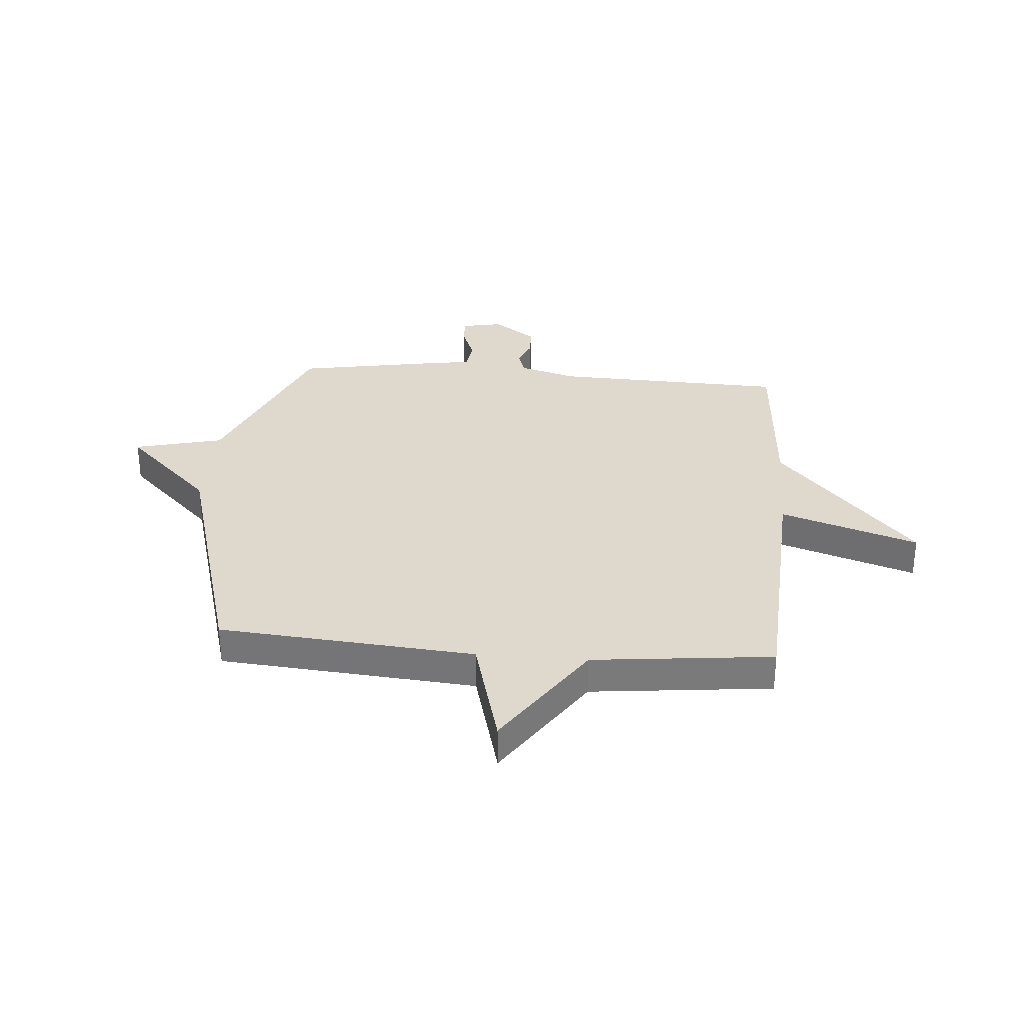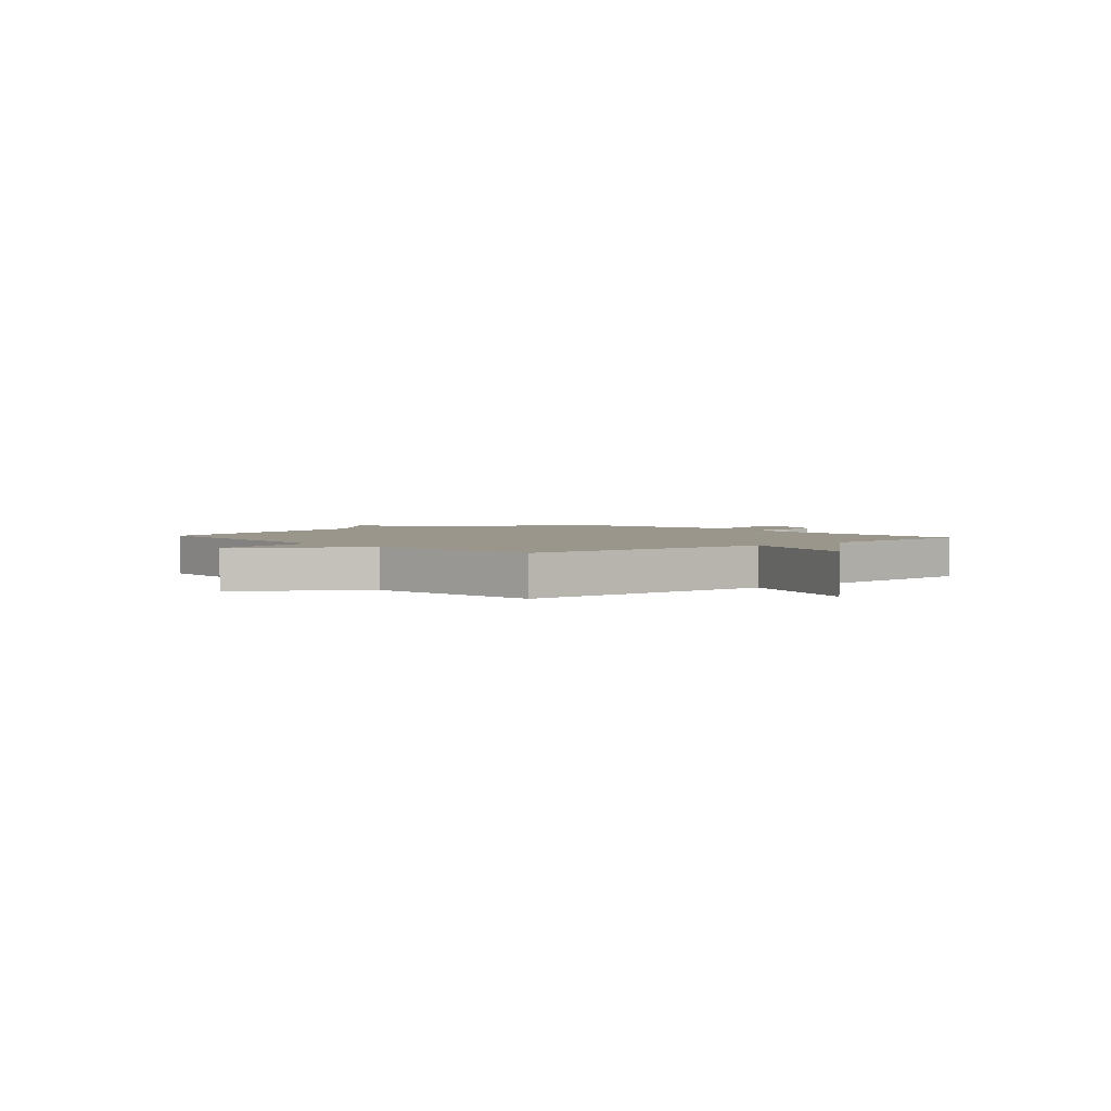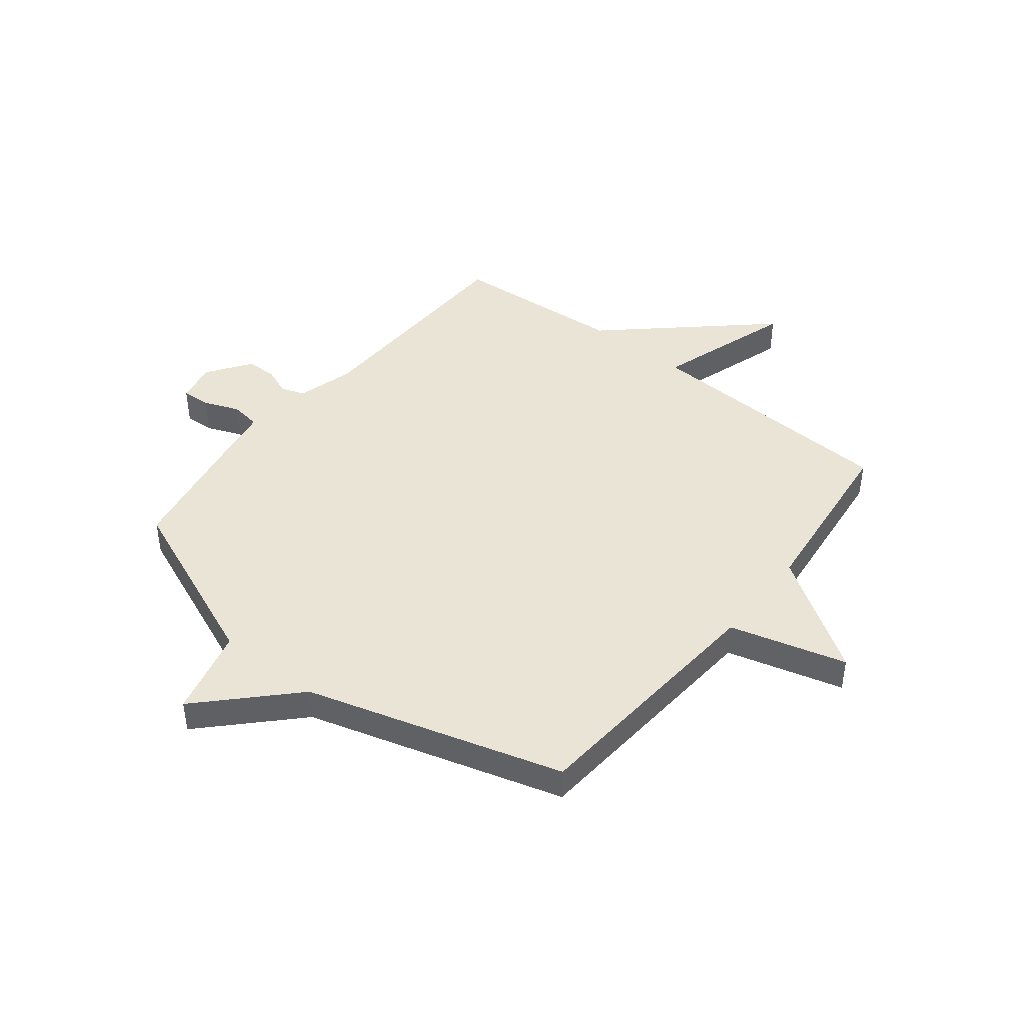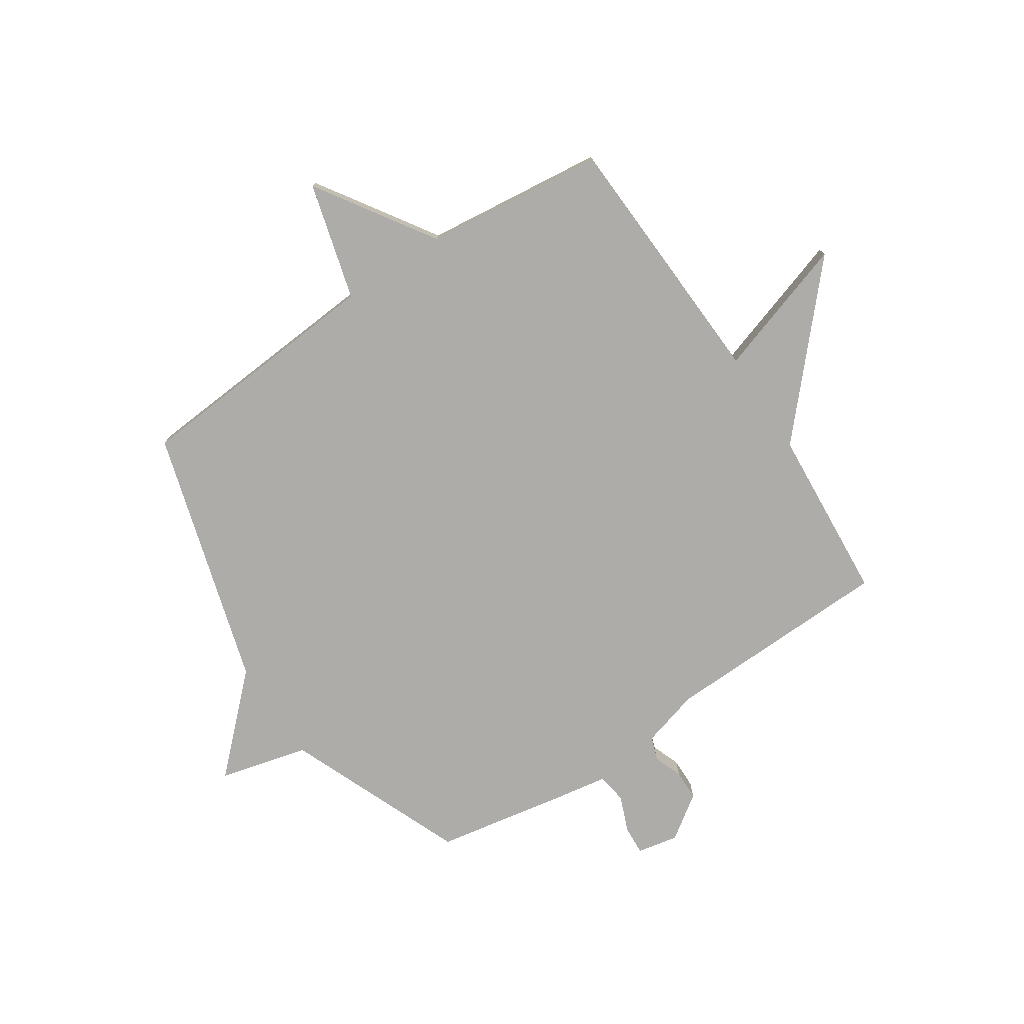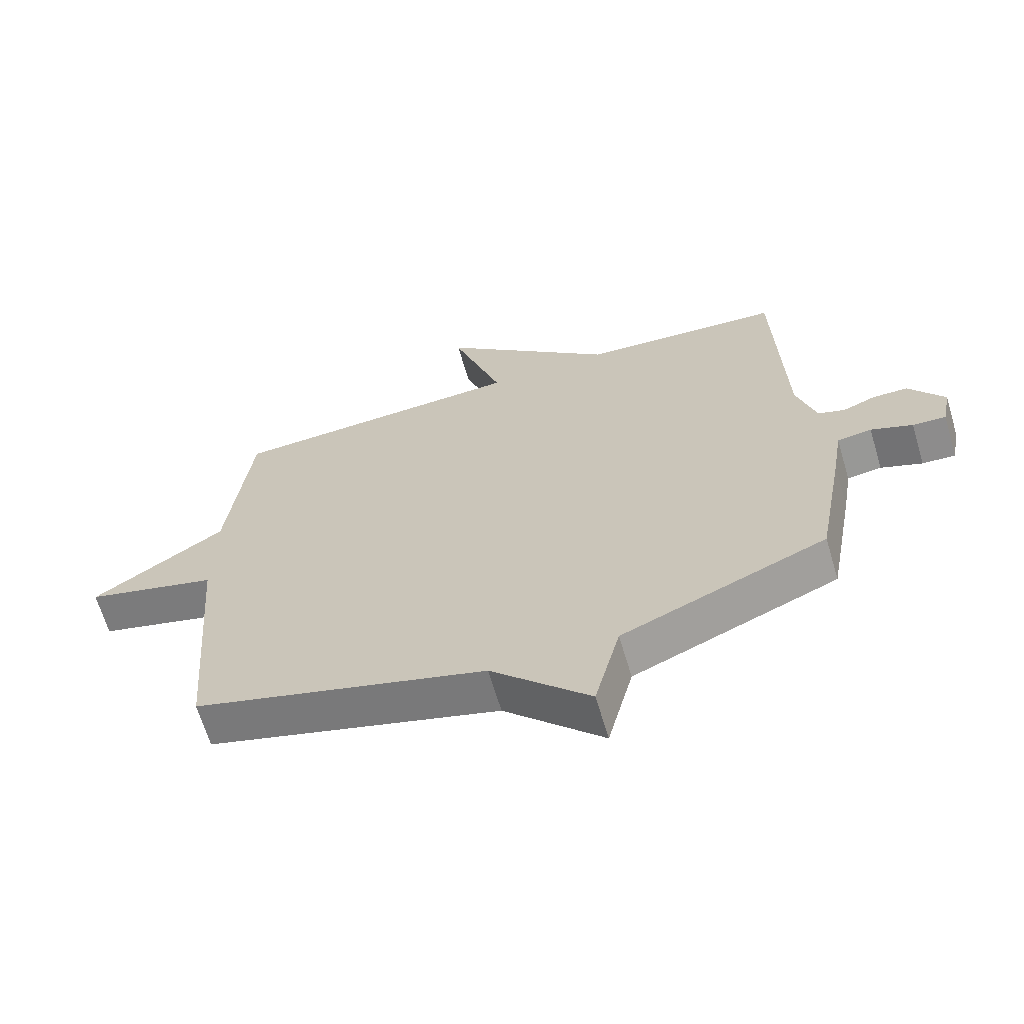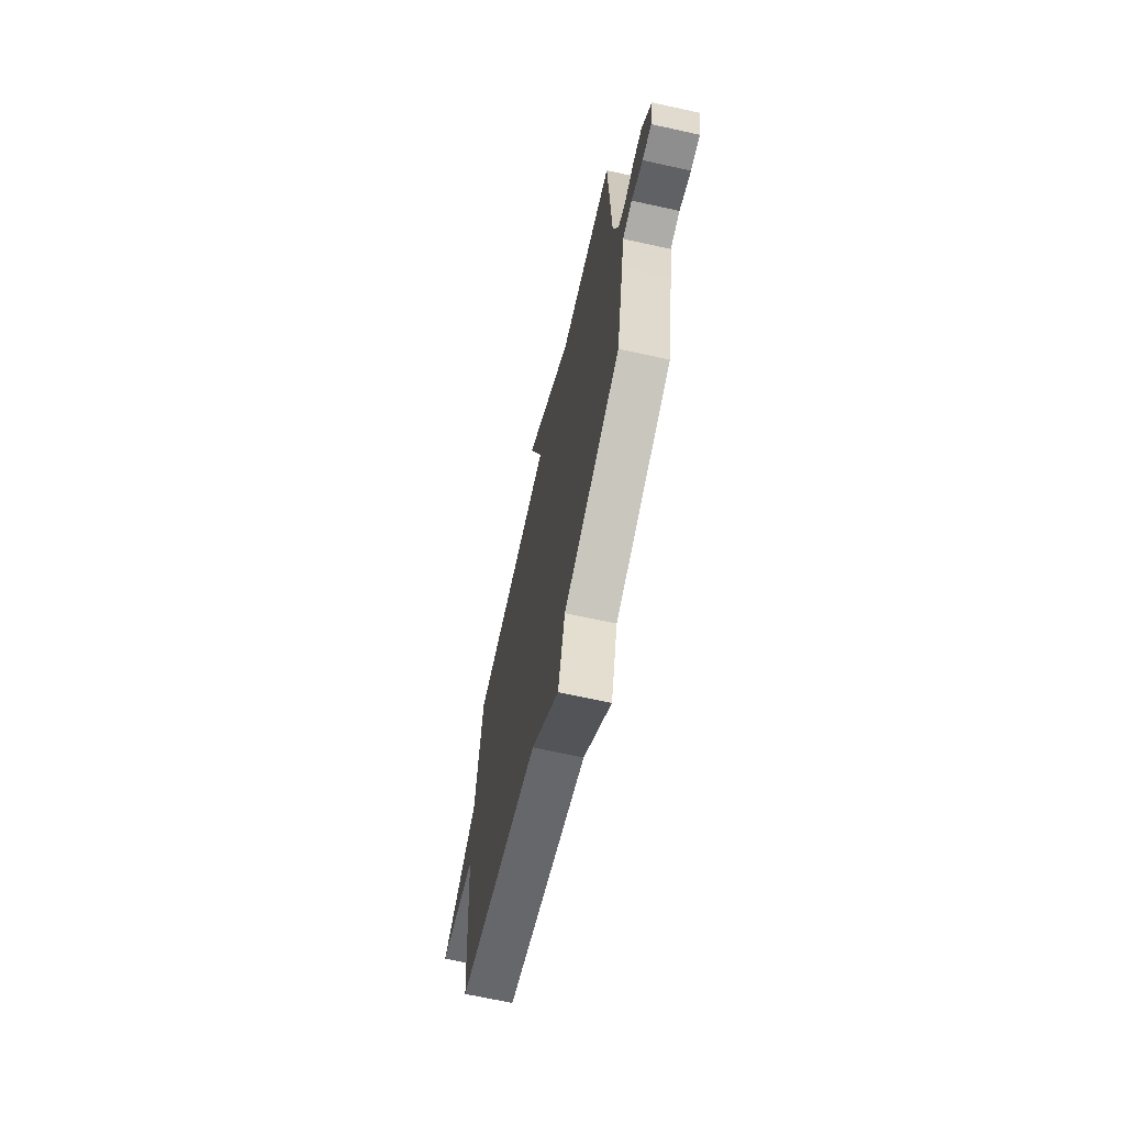
<metadata>
{"format":"obj","ext":"obj","renderer":"f3d","projection":"perspective","resolution":1024,"background":"white","views":[{"elev":32.0,"azim":-85.2,"up":"+Y"},{"elev":2.5,"azim":-41.0,"up":"+Y"},{"elev":43.8,"azim":-141.7,"up":"+Y"},{"elev":-76.8,"azim":-56.6,"up":"+Y"},{"elev":-65.7,"azim":16.6,"up":"+Z"},{"elev":-68.3,"azim":77.6,"up":"+Z"}]}
</metadata>
<code>
v -0.5 0.07 -0.5
v -0.537 0.07 -0.031
v -0.752 0.07 0.027
v -0.537 0.07 0.169
v -0.5 0.07 0.5
v -0.021 0.07 0.523
v -0.103 0.07 0.776
v 0.179 0.07 0.523
v 0.5 0.07 0.5
v 0.512 0.07 0.076
v 0.542 0.07 -0.03
v 0.585 0.07 -0.045
v 0.637 0.07 -0.025
v 0.693 0.07 -0.026
v 0.749 0.07 -0.106
v 0.734 0.07 -0.181
v 0.681 0.07 -0.178
v 0.615 0.07 -0.152
v 0.56 0.07 -0.16
v 0.544 0.07 -0.257
v 0.5 0.07 -0.5
v 0.172 0.07 -0.636
v 0.131 0.07 -0.799
v -0.028 0.07 -0.636
v -0.5 0 -0.5
v -0.537 0 -0.031
v -0.752 0 0.027
v -0.537 0 0.169
v -0.5 0 0.5
v -0.021 0 0.523
v -0.103 0 0.776
v 0.179 0 0.523
v 0.5 0 0.5
v 0.512 0 0.076
v 0.542 0 -0.03
v 0.585 0 -0.045
v 0.637 0 -0.025
v 0.693 0 -0.026
v 0.749 0 -0.106
v 0.734 0 -0.181
v 0.681 0 -0.178
v 0.615 0 -0.152
v 0.56 0 -0.16
v 0.544 0 -0.257
v 0.5 0 -0.5
v 0.172 0 -0.636
v 0.131 0 -0.799
v -0.028 0 -0.636
f 22 23 24
f 24 1 2
f 22 24 2
f 21 22 2
f 20 21 2
f 19 20 2
f 2 3 4
f 19 2 4
f 18 19 4
f 16 17 18
f 15 16 18
f 14 15 18
f 13 14 18
f 12 13 18
f 11 12 18 4
f 4 5 6
f 11 4 6
f 10 11 6
f 8 9 10 6
f 6 7 8
f 48 47 46
f 26 25 48
f 26 48 46
f 26 46 45
f 26 45 44
f 26 44 43
f 28 27 26
f 28 26 43
f 28 43 42
f 42 41 40
f 42 40 39
f 42 39 38
f 42 38 37
f 42 37 36
f 28 42 36 35
f 30 29 28
f 30 28 35
f 30 35 34
f 30 34 33 32
f 32 31 30
f 1 25 26 2
f 2 26 27 3
f 3 27 28 4
f 4 28 29 5
f 5 29 30 6
f 6 30 31 7
f 7 31 32 8
f 8 32 33 9
f 9 33 34 10
f 10 34 35 11
f 11 35 36 12
f 12 36 37 13
f 13 37 38 14
f 14 38 39 15
f 15 39 40 16
f 16 40 41 17
f 17 41 42 18
f 18 42 43 19
f 19 43 44 20
f 20 44 45 21
f 21 45 46 22
f 22 46 47 23
f 23 47 48 24
f 24 48 25 1

</code>
